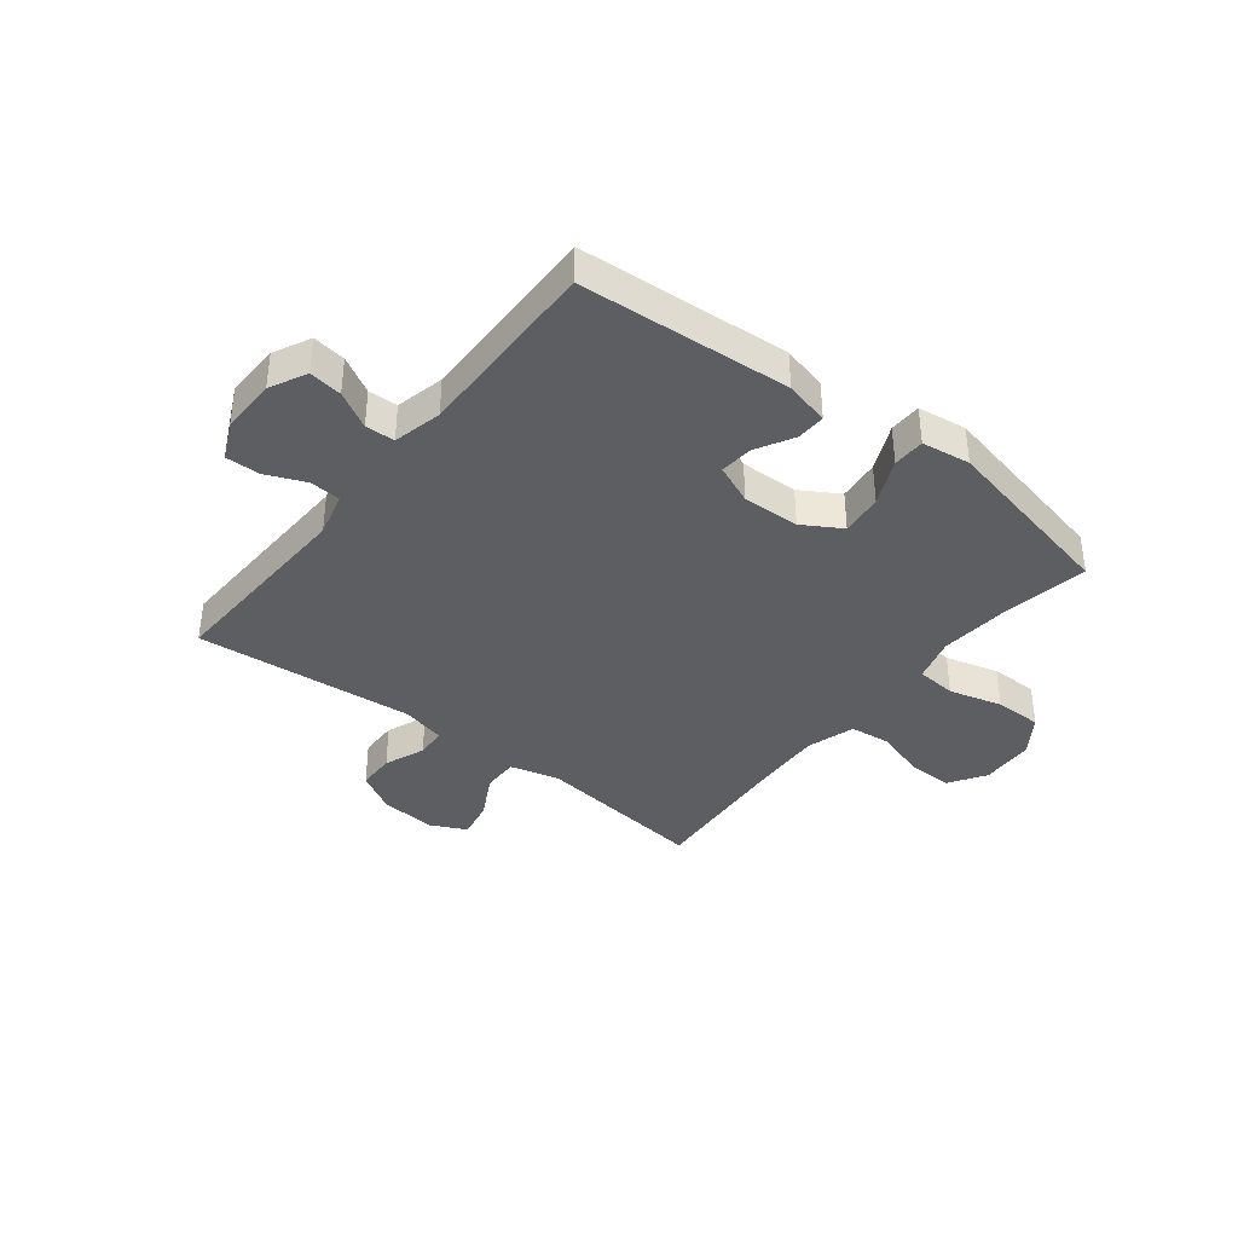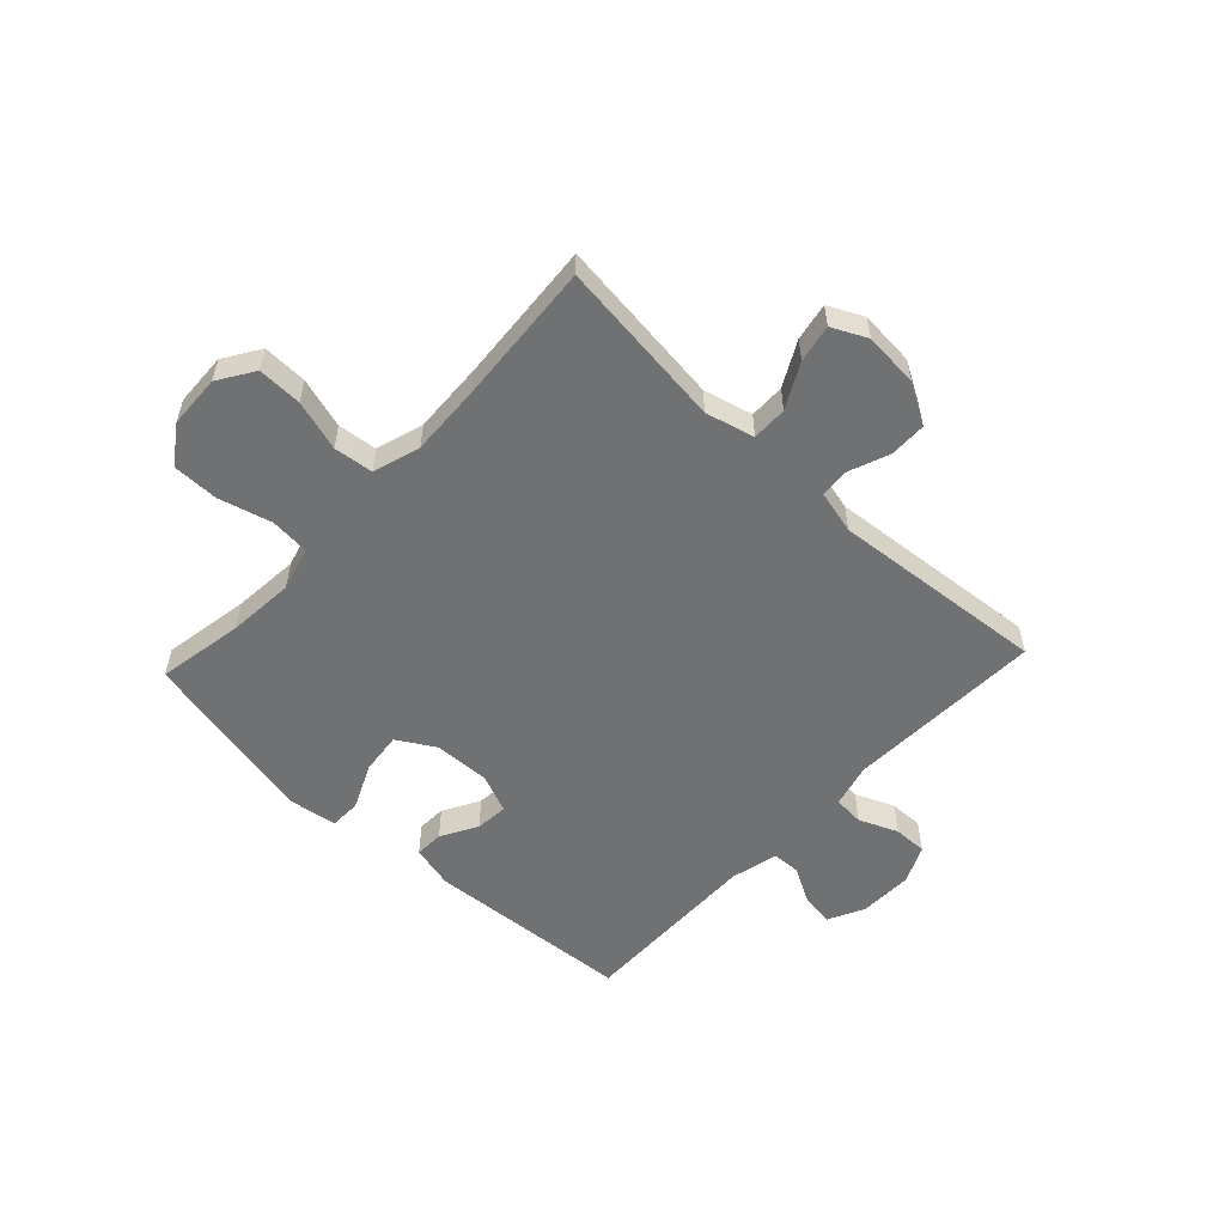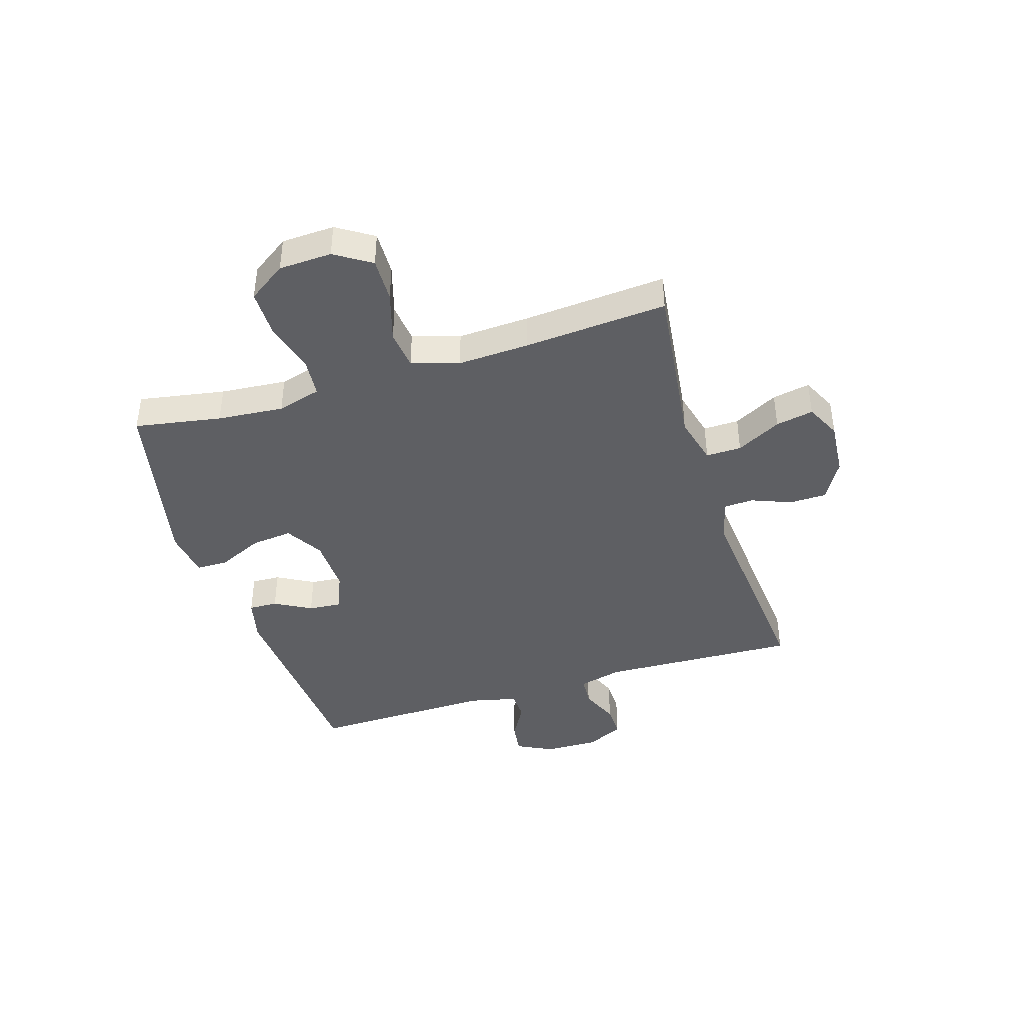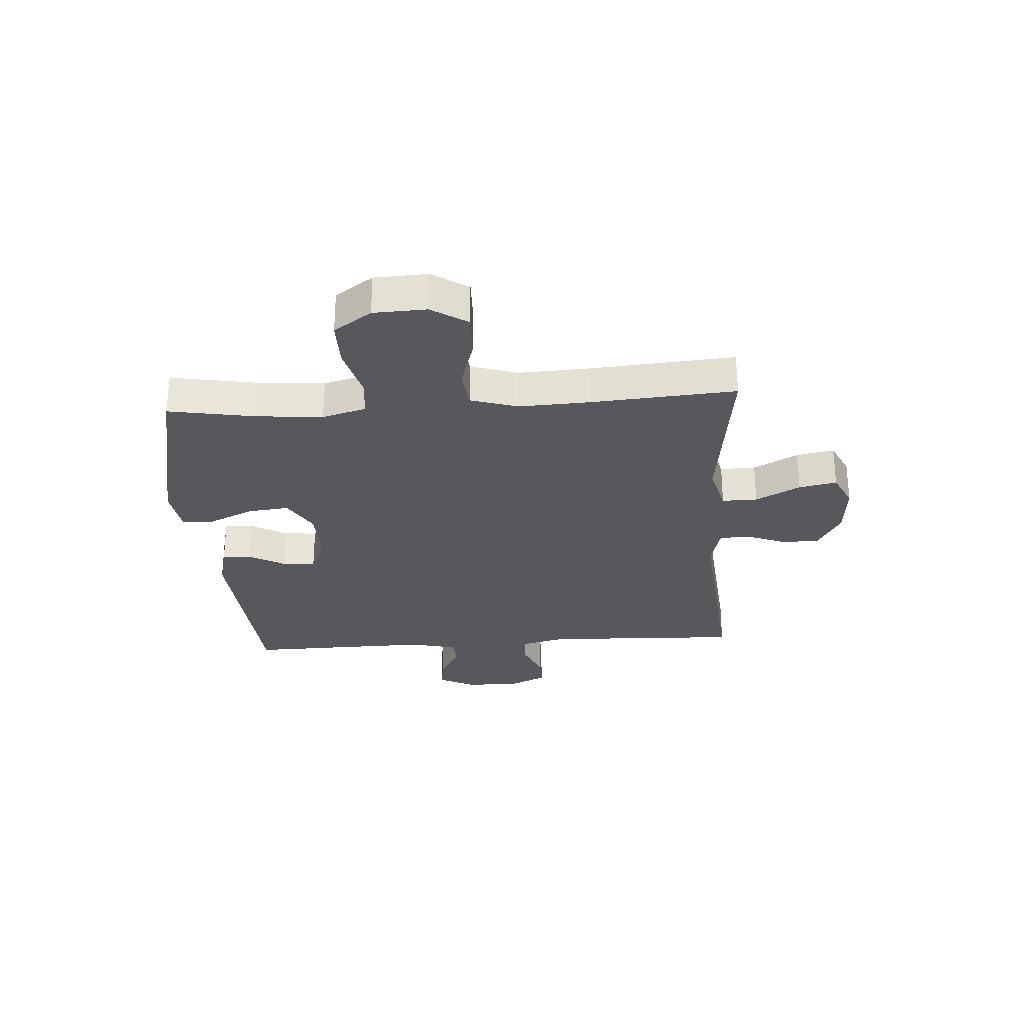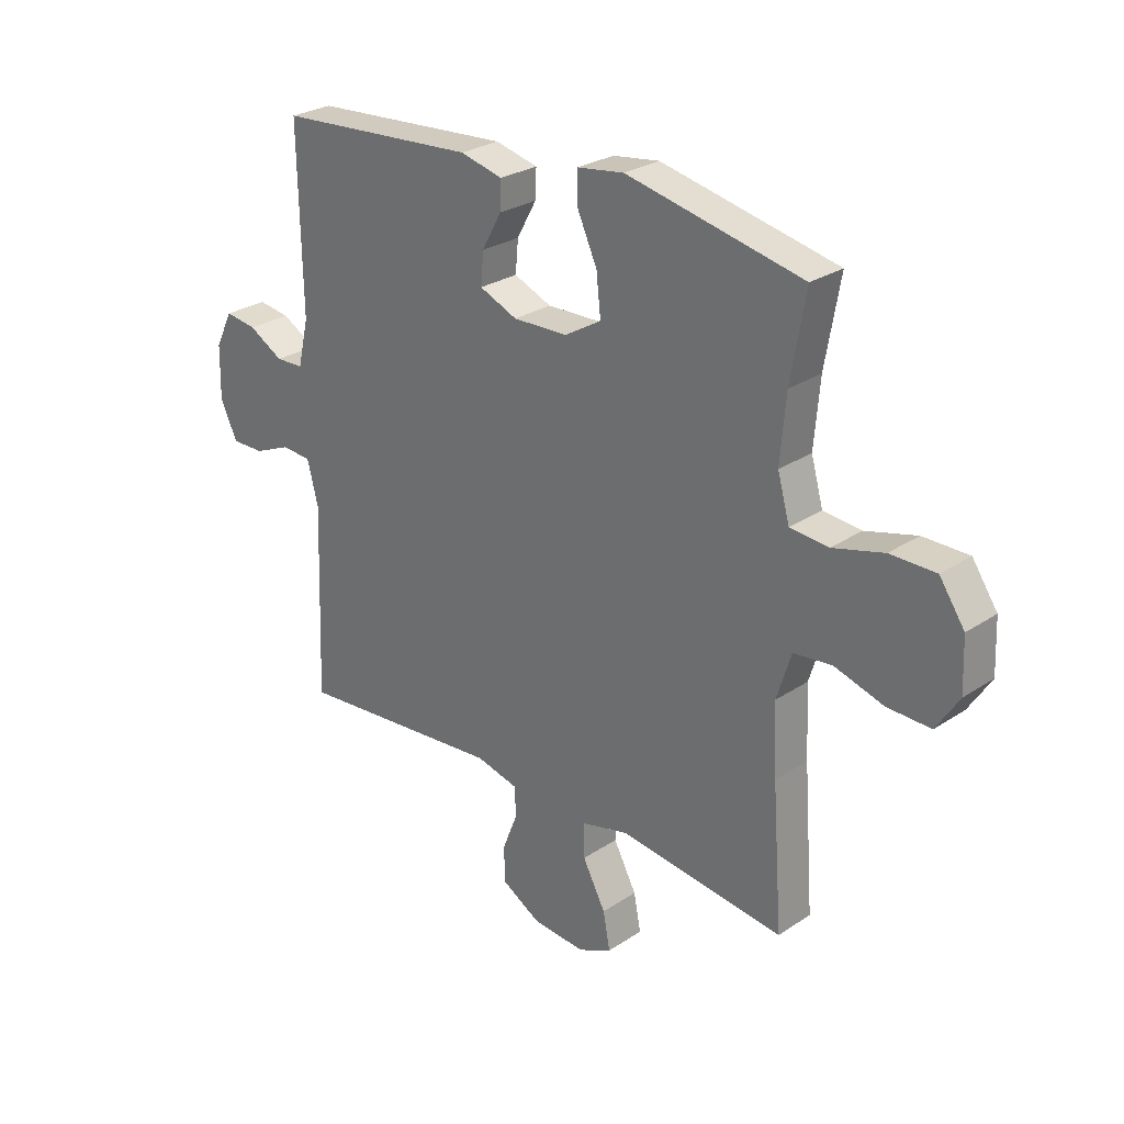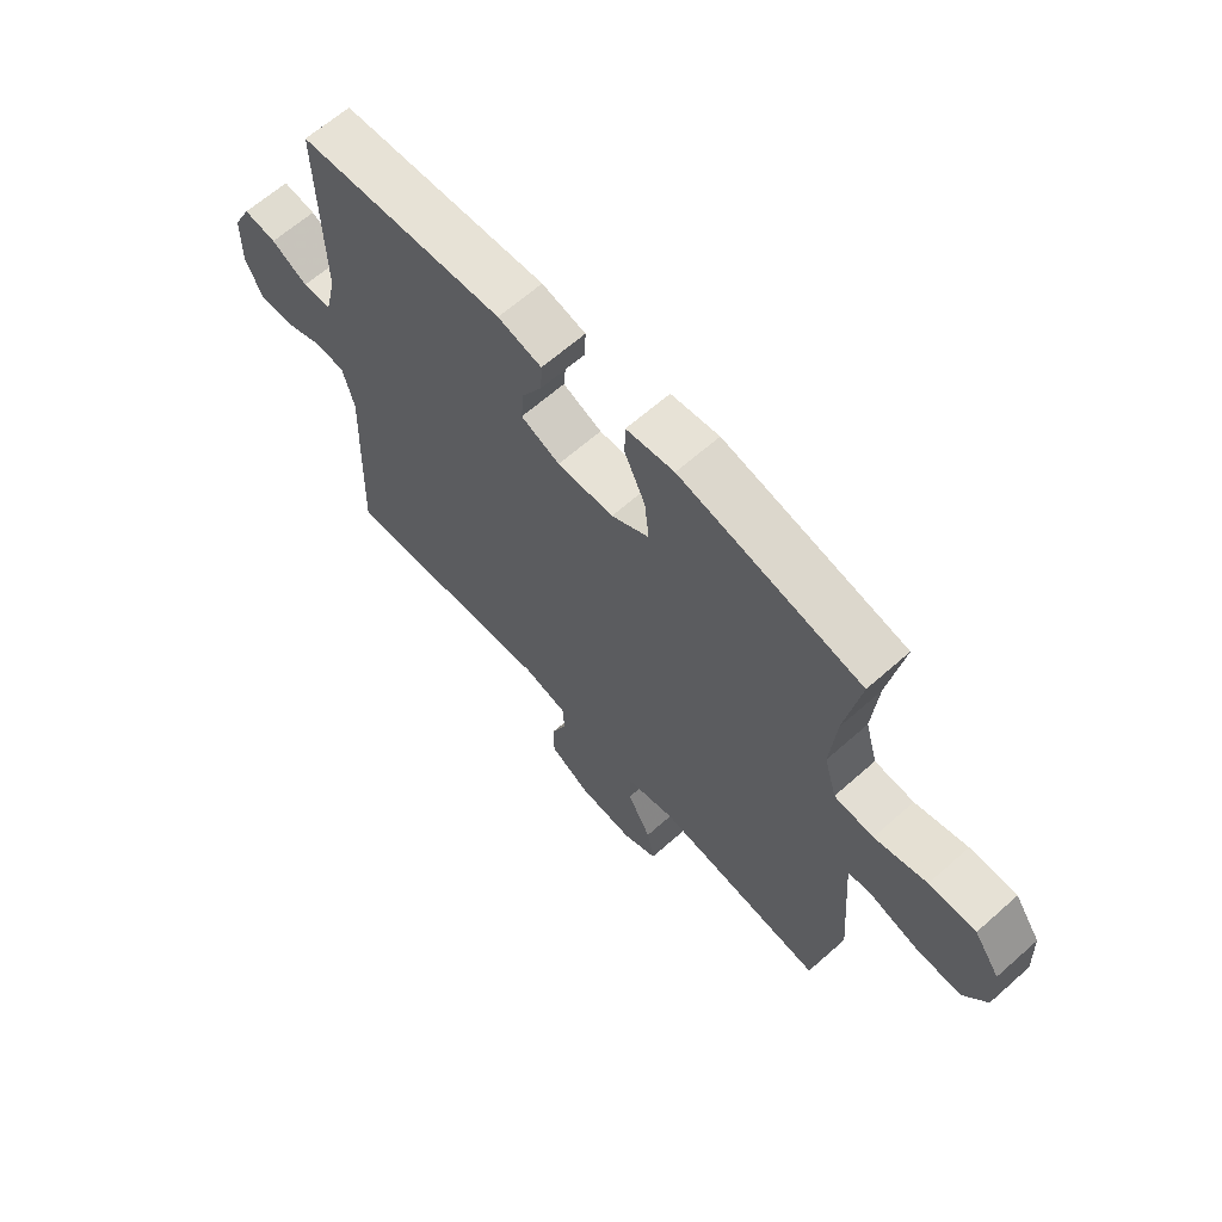
<metadata>
{"format":"obj","ext":"obj","renderer":"f3d","projection":"perspective","resolution":1024,"background":"white","views":[{"elev":-38.1,"azim":-38.1,"up":"+Y"},{"elev":-55.2,"azim":136.9,"up":"+Y"},{"elev":-41.7,"azim":107.3,"up":"+Y"},{"elev":-28.8,"azim":93.8,"up":"+Y"},{"elev":27.1,"azim":44.3,"up":"+Z"},{"elev":64.4,"azim":48.3,"up":"+Z"}]}
</metadata>
<code>
v 0.5 0.07 0.5
v 0.473 0.07 0.346
v 0.463 0.07 0.228
v 0.485 0.07 0.15
v 0.555 0.07 0.144
v 0.648 0.07 0.169
v 0.731 0.07 0.169
v 0.777 0.07 0.102
v 0.781 0.07 0.008
v 0.74 0.07 -0.056
v 0.661 0.07 -0.054
v 0.571 0.07 -0.027
v 0.501 0.07 -0.035
v 0.475 0.07 -0.119
v 0.481 0.07 -0.246
v 0.5 0.07 -0.5
v 0.198 0.07 -0.463
v 0.111 0.07 -0.485
v 0.112 0.07 -0.548
v 0.154 0.07 -0.627
v 0.167 0.07 -0.694
v 0.105 0.07 -0.724
v 0.007 0.07 -0.716
v -0.064 0.07 -0.675
v -0.065 0.07 -0.609
v -0.037 0.07 -0.538
v -0.04 0.07 -0.485
v -0.117 0.07 -0.466
v -0.5 0.07 -0.5
v -0.487 0.07 -0.149
v -0.507 0.07 -0.071
v -0.561 0.07 -0.067
v -0.63 0.07 -0.096
v -0.69 0.07 -0.097
v -0.721 0.07 -0.03
v -0.719 0.07 0.066
v -0.687 0.07 0.13
v -0.629 0.07 0.122
v -0.565 0.07 0.086
v -0.514 0.07 0.088
v -0.494 0.07 0.173
v -0.5 0.07 0.5
v -0.133 0.07 0.526
v -0.055 0.07 0.507
v -0.057 0.07 0.456
v -0.093 0.07 0.391
v -0.098 0.07 0.333
v -0.029 0.07 0.304
v 0.071 0.07 0.307
v 0.138 0.07 0.347
v 0.13 0.07 0.42
v 0.093 0.07 0.501
v 0.094 0.07 0.557
v 0.179 0.07 0.569
v 0.5 0 0.5
v 0.473 0 0.346
v 0.463 0 0.228
v 0.485 0 0.15
v 0.555 0 0.144
v 0.648 0 0.169
v 0.731 0 0.169
v 0.777 0 0.102
v 0.781 0 0.008
v 0.74 0 -0.056
v 0.661 0 -0.054
v 0.571 0 -0.027
v 0.501 0 -0.035
v 0.475 0 -0.119
v 0.481 0 -0.246
v 0.5 0 -0.5
v 0.198 0 -0.463
v 0.111 0 -0.485
v 0.112 0 -0.548
v 0.154 0 -0.627
v 0.167 0 -0.694
v 0.105 0 -0.724
v 0.007 0 -0.716
v -0.064 0 -0.675
v -0.065 0 -0.609
v -0.037 0 -0.538
v -0.04 0 -0.485
v -0.117 0 -0.466
v -0.5 0 -0.5
v -0.487 0 -0.149
v -0.507 0 -0.071
v -0.561 0 -0.067
v -0.63 0 -0.096
v -0.69 0 -0.097
v -0.721 0 -0.03
v -0.719 0 0.066
v -0.687 0 0.13
v -0.629 0 0.122
v -0.565 0 0.086
v -0.514 0 0.088
v -0.494 0 0.173
v -0.5 0 0.5
v -0.133 0 0.526
v -0.055 0 0.507
v -0.057 0 0.456
v -0.093 0 0.391
v -0.098 0 0.333
v -0.029 0 0.304
v 0.071 0 0.307
v 0.138 0 0.347
v 0.13 0 0.42
v 0.093 0 0.501
v 0.094 0 0.557
v 0.179 0 0.569
f 51 52 53 54
f 50 51 54 1
f 49 50 1 2
f 43 44 45 46
f 41 42 43 46
f 40 41 46 47
f 36 37 38 39
f 36 39 40
f 35 36 40
f 32 33 34 35
f 31 32 35 40
f 30 31 40 47
f 28 29 30 47
f 23 24 25 26
f 23 26 27
f 22 23 27
f 19 20 21 22
f 18 19 22 27
f 17 18 27 28
f 15 16 17
f 14 15 17 28
f 9 10 11 12
f 9 12 13
f 8 9 13
f 5 6 7 8
f 4 5 8 13
f 3 4 13 14
f 49 2 3
f 48 49 3 14
f 14 28 47 48
f 108 107 106 105
f 55 108 105 104
f 56 55 104 103
f 100 99 98 97
f 100 97 96 95
f 101 100 95 94
f 93 92 91 90
f 94 93 90
f 94 90 89
f 89 88 87 86
f 94 89 86 85
f 101 94 85 84
f 101 84 83 82
f 80 79 78 77
f 81 80 77
f 81 77 76
f 76 75 74 73
f 81 76 73 72
f 82 81 72 71
f 71 70 69
f 82 71 69 68
f 66 65 64 63
f 67 66 63
f 67 63 62
f 62 61 60 59
f 67 62 59 58
f 68 67 58 57
f 57 56 103
f 68 57 103 102
f 102 101 82 68
f 1 55 56 2
f 2 56 57 3
f 3 57 58 4
f 4 58 59 5
f 5 59 60 6
f 6 60 61 7
f 7 61 62 8
f 8 62 63 9
f 9 63 64 10
f 10 64 65 11
f 11 65 66 12
f 12 66 67 13
f 13 67 68 14
f 14 68 69 15
f 15 69 70 16
f 16 70 71 17
f 17 71 72 18
f 18 72 73 19
f 19 73 74 20
f 20 74 75 21
f 21 75 76 22
f 22 76 77 23
f 23 77 78 24
f 24 78 79 25
f 25 79 80 26
f 26 80 81 27
f 27 81 82 28
f 28 82 83 29
f 29 83 84 30
f 30 84 85 31
f 31 85 86 32
f 32 86 87 33
f 33 87 88 34
f 34 88 89 35
f 35 89 90 36
f 36 90 91 37
f 37 91 92 38
f 38 92 93 39
f 39 93 94 40
f 40 94 95 41
f 41 95 96 42
f 42 96 97 43
f 43 97 98 44
f 44 98 99 45
f 45 99 100 46
f 46 100 101 47
f 47 101 102 48
f 48 102 103 49
f 49 103 104 50
f 50 104 105 51
f 51 105 106 52
f 52 106 107 53
f 53 107 108 54
f 54 108 55 1

</code>
